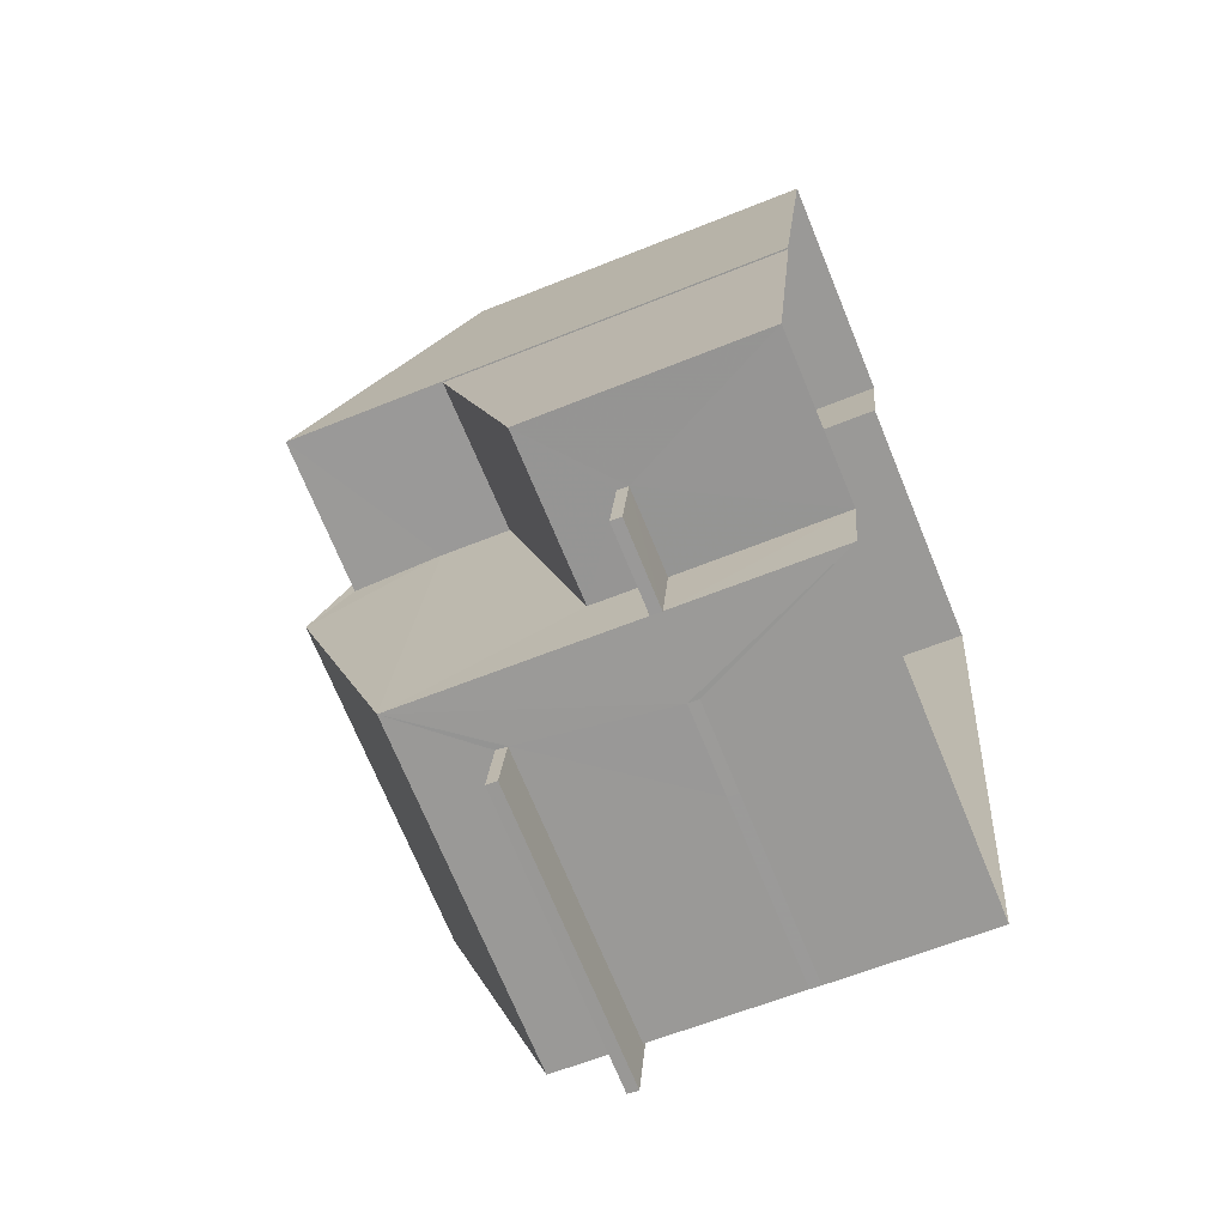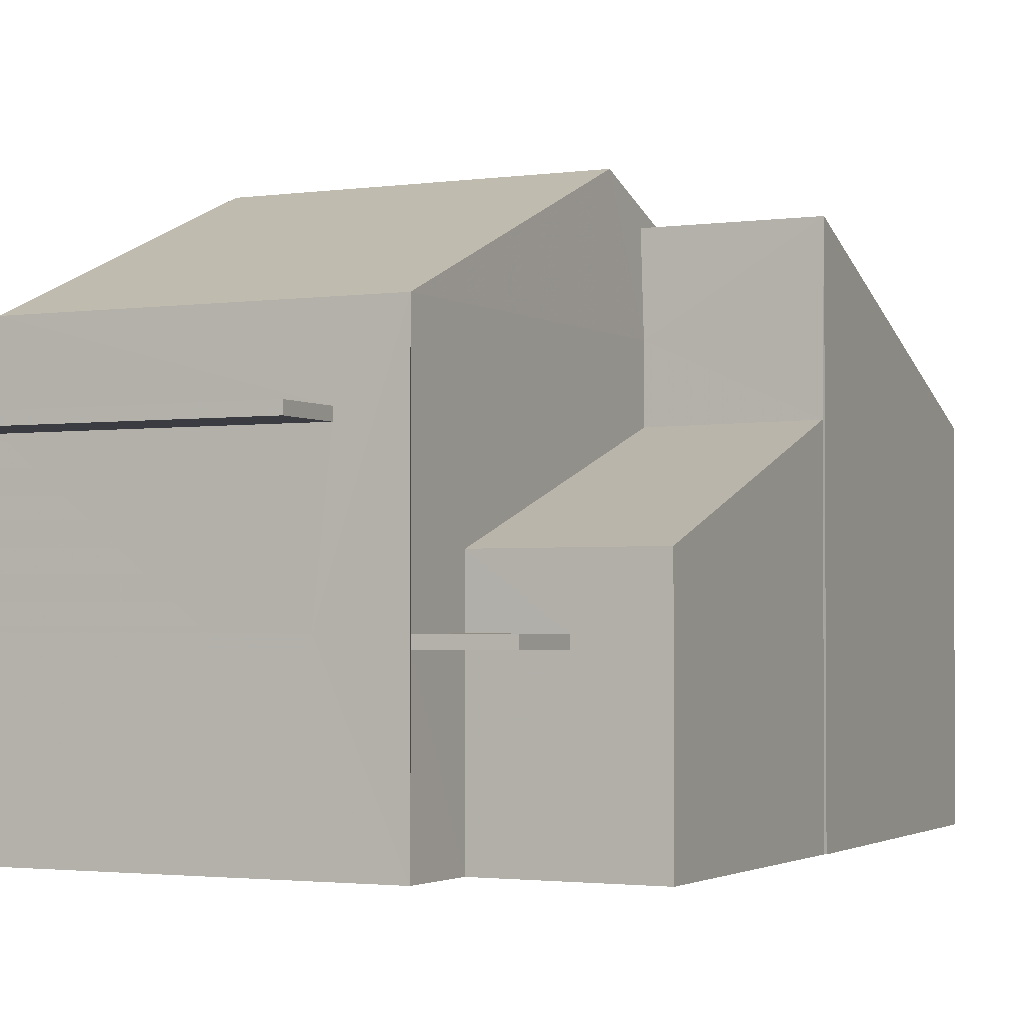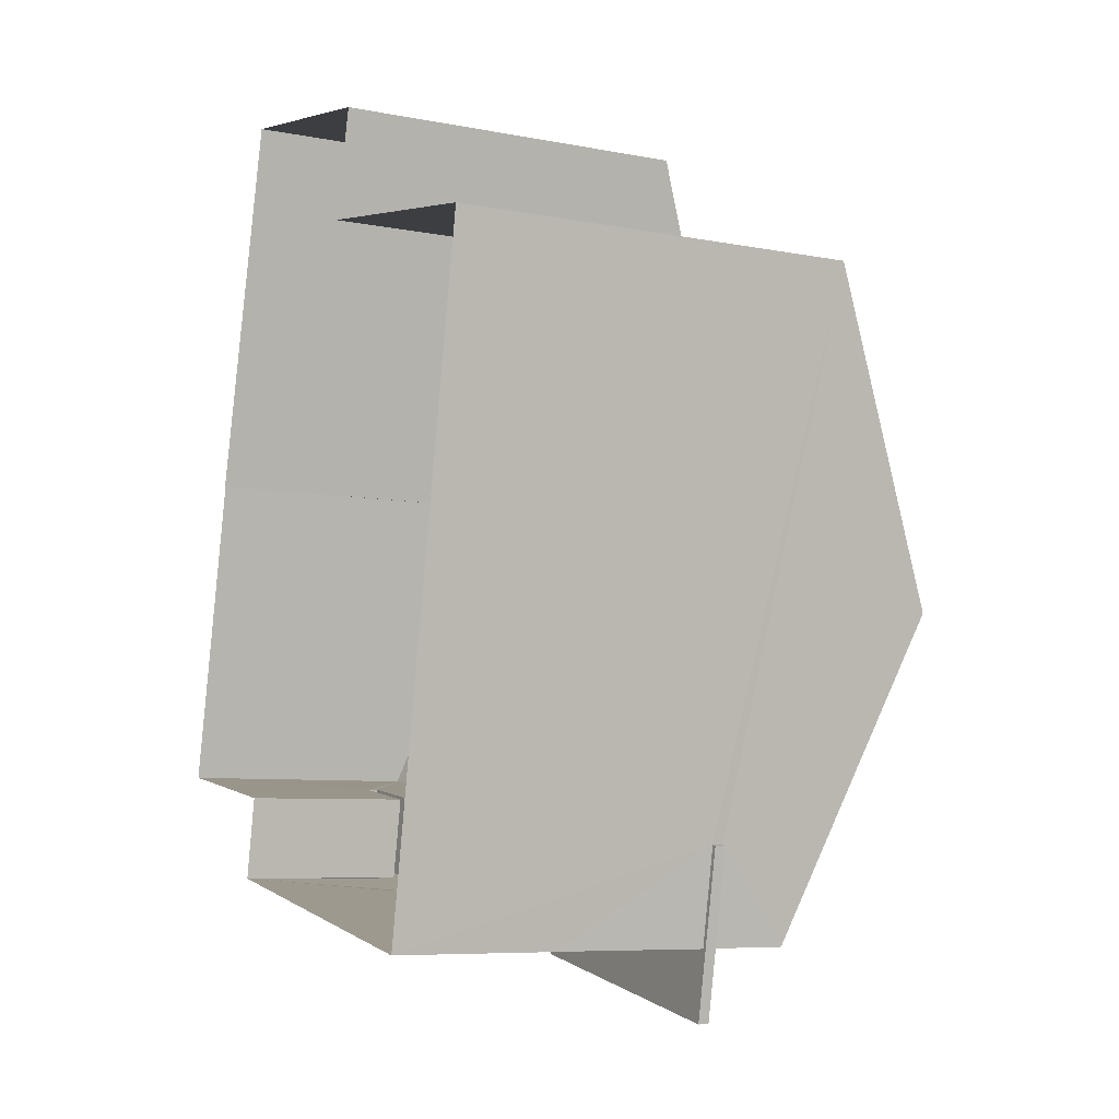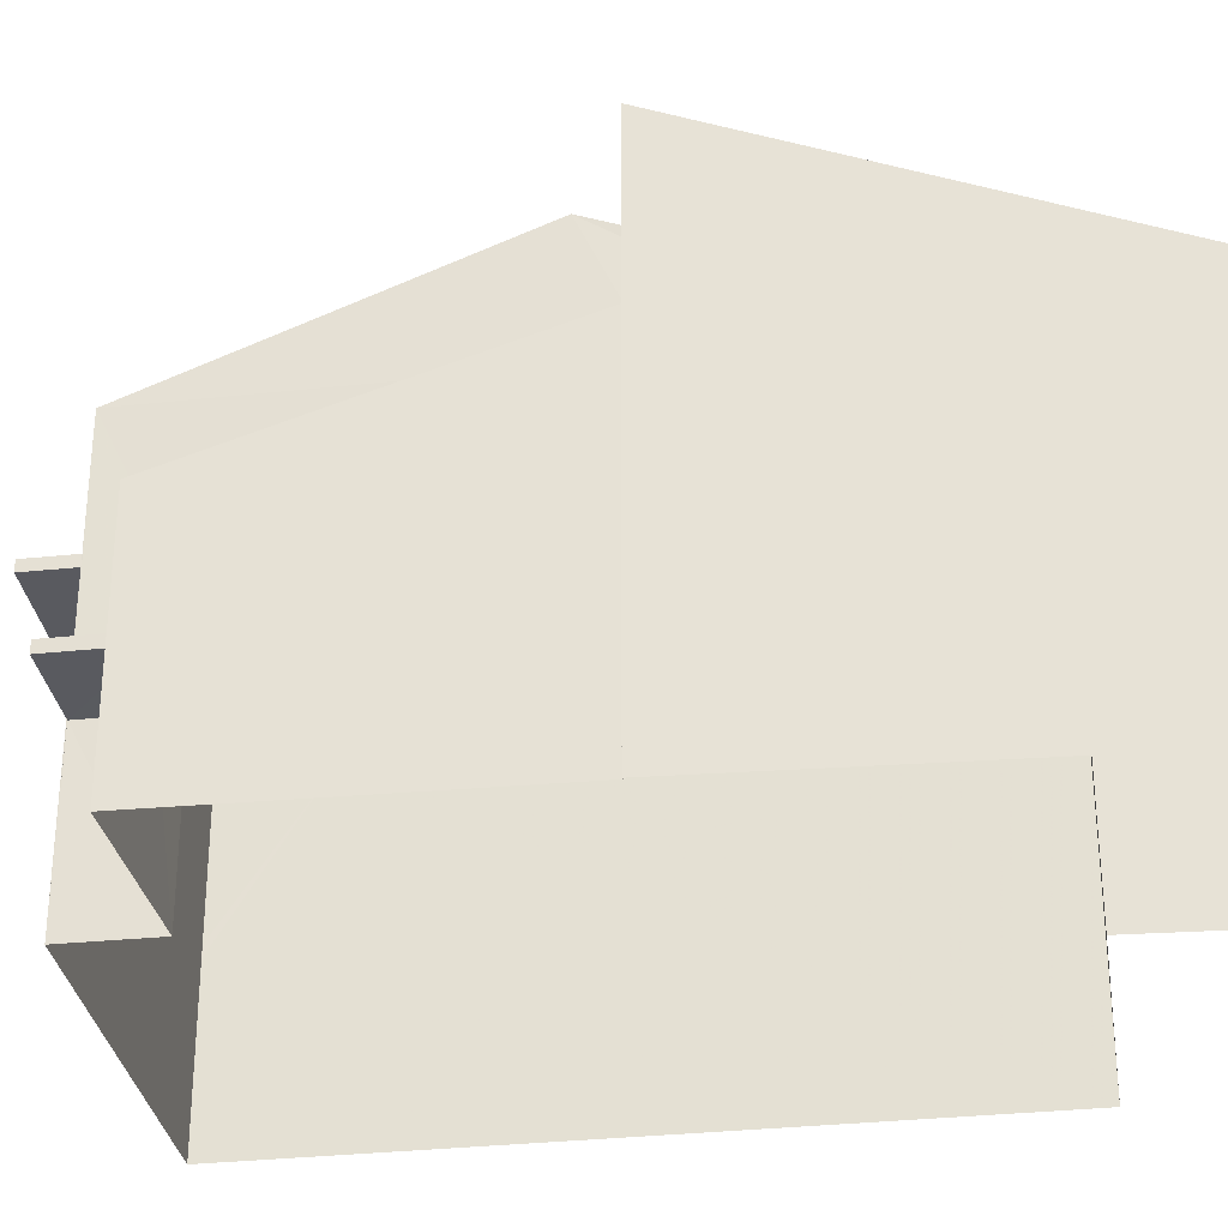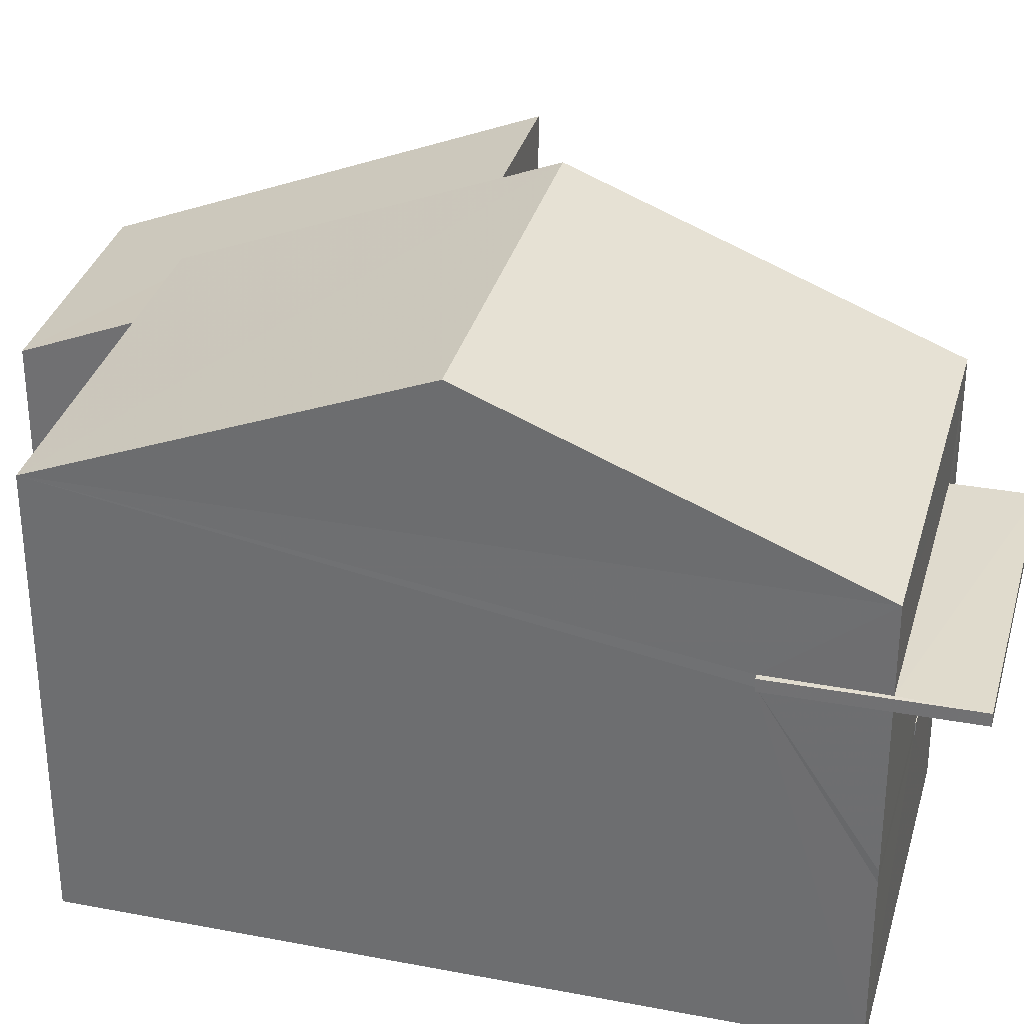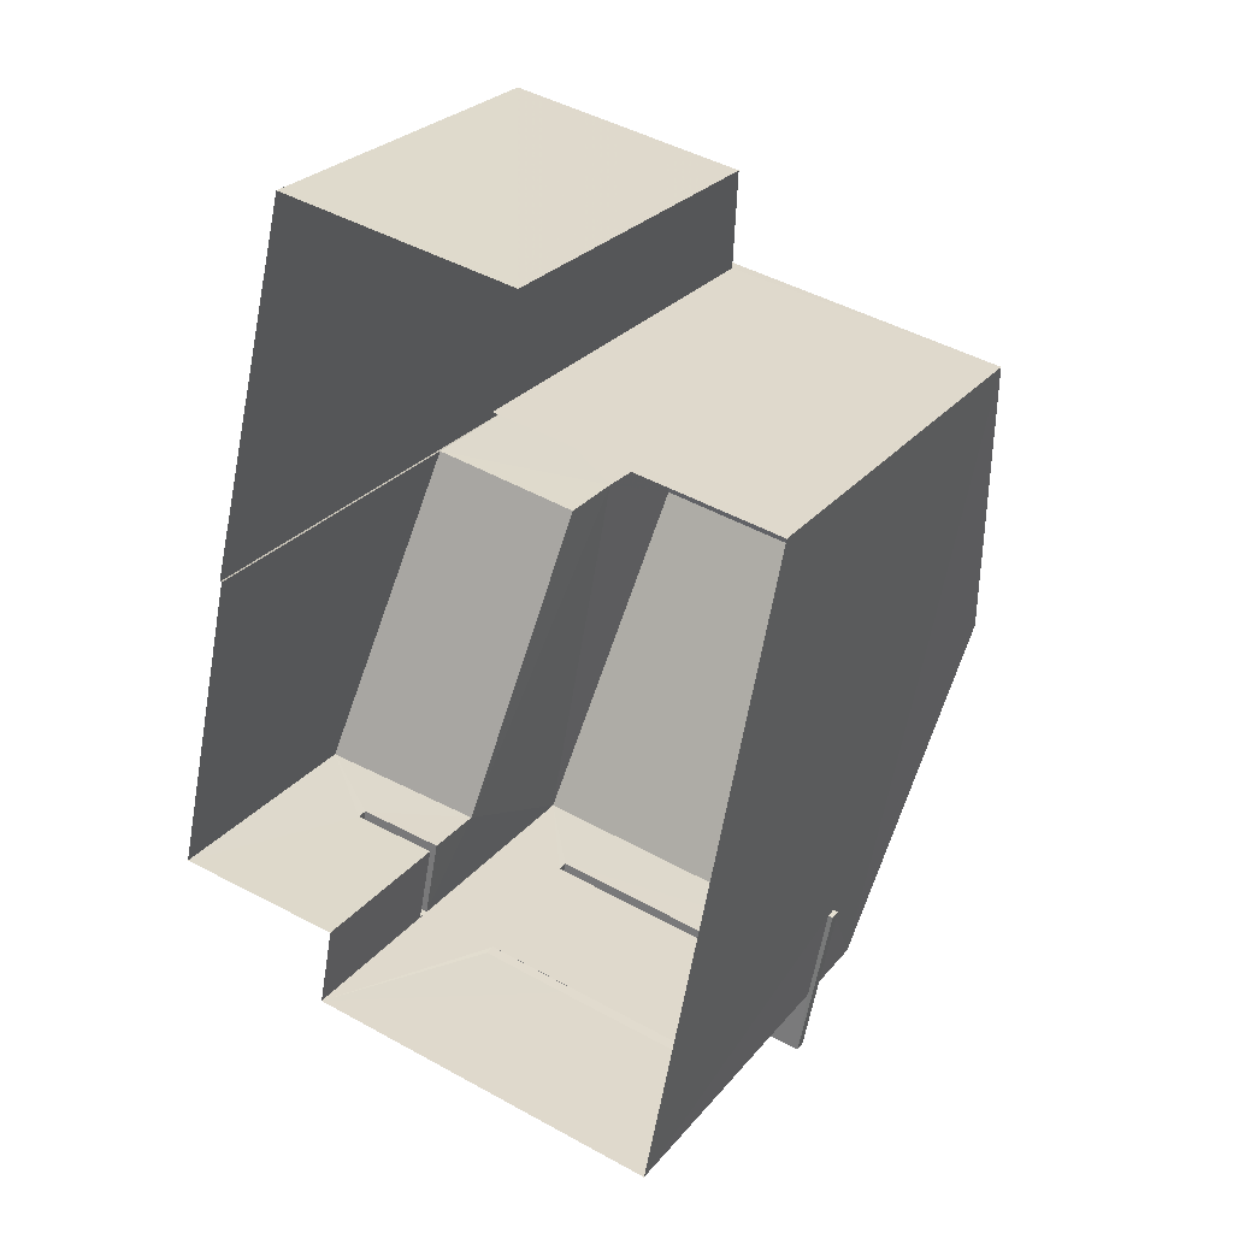
<metadata>
{"format":"obj","ext":"obj","renderer":"f3d","projection":"perspective","resolution":1024,"background":"white","views":[{"elev":-59.9,"azim":112.7,"up":"+Y"},{"elev":-2.2,"azim":37.5,"up":"+Z"},{"elev":-7.4,"azim":-118.9,"up":"+Y"},{"elev":-31.9,"azim":109.2,"up":"+Z"},{"elev":33.0,"azim":-64.7,"up":"+Z"},{"elev":26.6,"azim":-149.6,"up":"+Y"}]}
</metadata>
<code>
v -8.87e+04 -1.002e+05 2.645
v -8.871e+04 -1.002e+05 2.644
v -8.87e+04 -1.002e+05 2.645
v -8.87e+04 -1.002e+05 2.645
v -8.87e+04 -1.002e+05 2.644
v -8.87e+04 -1.002e+05 2.643
v -8.87e+04 -1.002e+05 2.643
v -8.87e+04 -1.002e+05 2.645
v -8.87e+04 -1.002e+05 2.644
v -8.87e+04 -1.002e+05 2.644
v -8.87e+04 -1.002e+05 4.823
v -8.87e+04 -1.002e+05 4.823
v -8.87e+04 -1.002e+05 4.823
v -8.87e+04 -1.002e+05 6.968
v -8.87e+04 -1.002e+05 6.967
v -8.87e+04 -1.002e+05 6.968
v -8.87e+04 -1.002e+05 6.967
v -8.87e+04 -1.002e+05 6.968
v -8.87e+04 -1.002e+05 6.968
v -8.87e+04 -1.002e+05 4.822
v -8.87e+04 -1.002e+05 4.822
v -8.87e+04 -1.002e+05 4.822
v -8.87e+04 -1.002e+05 4.822
v -8.87e+04 -1.002e+05 8.152
v -8.87e+04 -1.002e+05 9.922
v -8.87e+04 -1.002e+05 8.153
v -8.87e+04 -1.002e+05 4.973
v -8.87e+04 -1.002e+05 4.973
v -8.87e+04 -1.002e+05 4.973
v -8.87e+04 -1.002e+05 9.382
v -8.87e+04 -1.002e+05 9.381
v -8.87e+04 -1.002e+05 8.151
v -8.87e+04 -1.002e+05 7.443
v -8.87e+04 -1.002e+05 8.003
v -8.87e+04 -1.002e+05 7.444
v -8.87e+04 -1.002e+05 8.002
v -8.87e+04 -1.002e+05 4.972
v -8.87e+04 -1.002e+05 4.972
v -8.87e+04 -1.002e+05 4.972
v -8.87e+04 -1.002e+05 4.972
v -8.87e+04 -1.002e+05 9.922
v -8.87e+04 -1.002e+05 8.151
v -8.871e+04 -1.002e+05 8.151
v -8.87e+04 -1.002e+05 7.118
v -8.87e+04 -1.002e+05 7.118
v -8.87e+04 -1.002e+05 7.118
v -8.87e+04 -1.002e+05 7.118
v -8.87e+04 -1.002e+05 7.117
v -8.87e+04 -1.002e+05 7.117
v -8.87e+04 -1.002e+05 7.222
v -8.87e+04 -1.002e+05 5.786
v -8.87e+04 -1.002e+05 5.785
v -8.87e+04 -1.002e+05 7.201
v -8.87e+04 -1.002e+05 8.152
v -8.87e+04 -1.002e+05 4.823
v -8.87e+04 -1.002e+05 4.973
f 1 2 3
f 4 1 3
f 5 6 7
f 2 5 3
f 8 3 9
f 10 9 7
f 9 5 7
f 3 5 9
f 11 12 13
f 14 15 16
f 15 17 16
f 18 14 16
f 19 18 16
f 20 21 22
f 23 20 22
f 24 25 26
f 27 28 29
f 30 31 32
f 31 33 32
f 34 35 36
f 34 33 35
f 32 33 34
f 37 38 39
f 37 40 38
f 41 25 24
f 42 43 41
f 44 45 46
f 44 46 47
f 46 48 47
f 46 49 48
f 43 25 41
f 50 51 52
f 50 53 51
f 3 23 22
f 4 3 22
f 53 54 51
f 4 38 24
f 51 54 24
f 38 40 51
f 4 22 38
f 38 51 24
f 33 31 10
f 7 33 10
f 9 52 8
f 9 50 52
f 32 34 42
f 27 29 13
f 12 27 13
f 55 1 11
f 1 4 11
f 16 56 28
f 46 45 26
f 26 45 24
f 27 4 24
f 16 28 19
f 45 19 24
f 11 4 12
f 12 4 27
f 28 27 19
f 19 27 24
f 31 50 10
f 10 50 9
f 30 54 31
f 50 54 53
f 31 54 50
f 11 56 55
f 11 28 56
f 46 26 49
f 26 43 49
f 16 17 56
f 55 56 17
f 55 17 1
f 1 17 2
f 17 43 2
f 49 43 17
f 18 47 14
f 18 44 47
f 22 21 39
f 38 22 39
f 33 7 6
f 35 33 6
f 5 35 6
f 5 36 35
f 37 52 51
f 52 20 8
f 8 20 3
f 51 40 37
f 3 20 23
f 52 37 20
f 42 36 43
f 43 36 2
f 42 34 36
f 2 36 5
f 28 13 29
f 28 11 13
f 32 42 30
f 54 30 41
f 54 41 24
f 30 42 41
f 25 43 26
f 45 44 18
f 19 45 18
f 20 39 21
f 20 37 39
f 14 47 48
f 15 14 48
f 49 15 48
f 49 17 15

</code>
